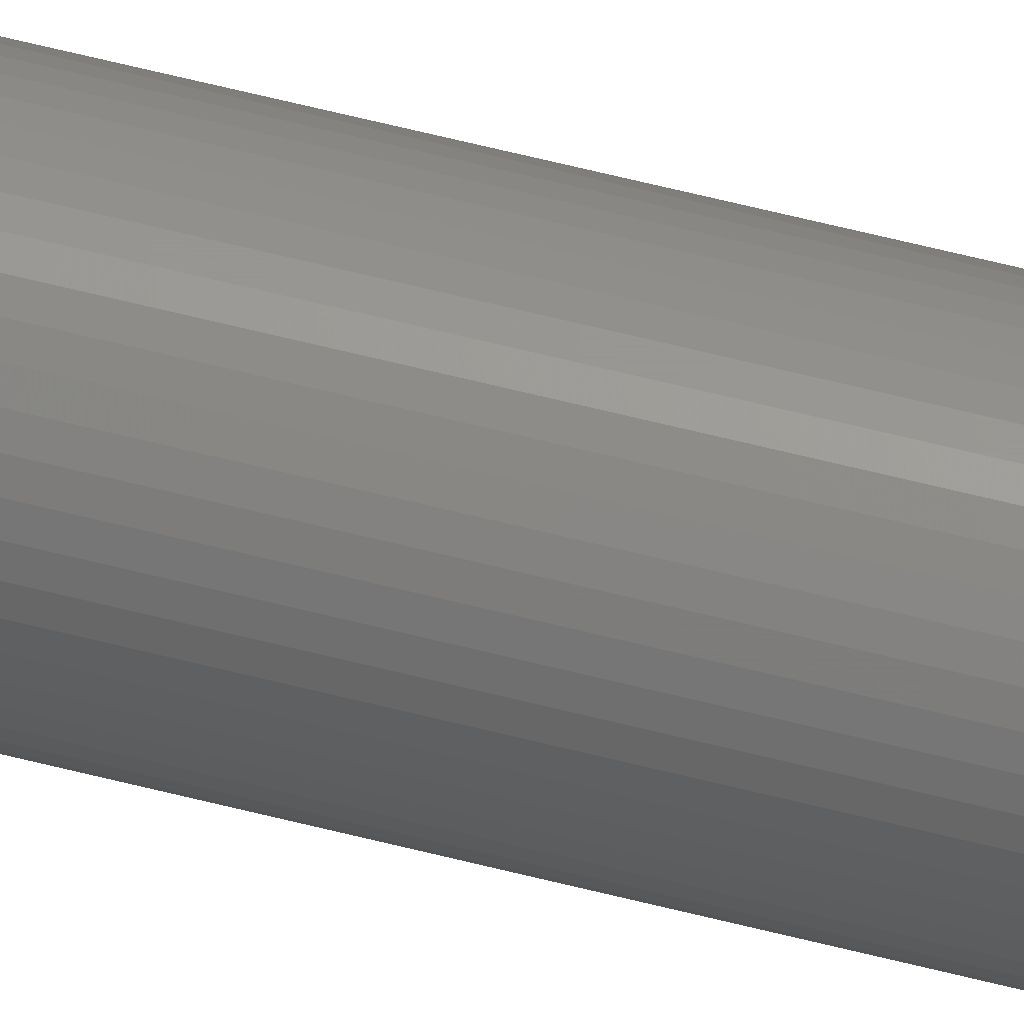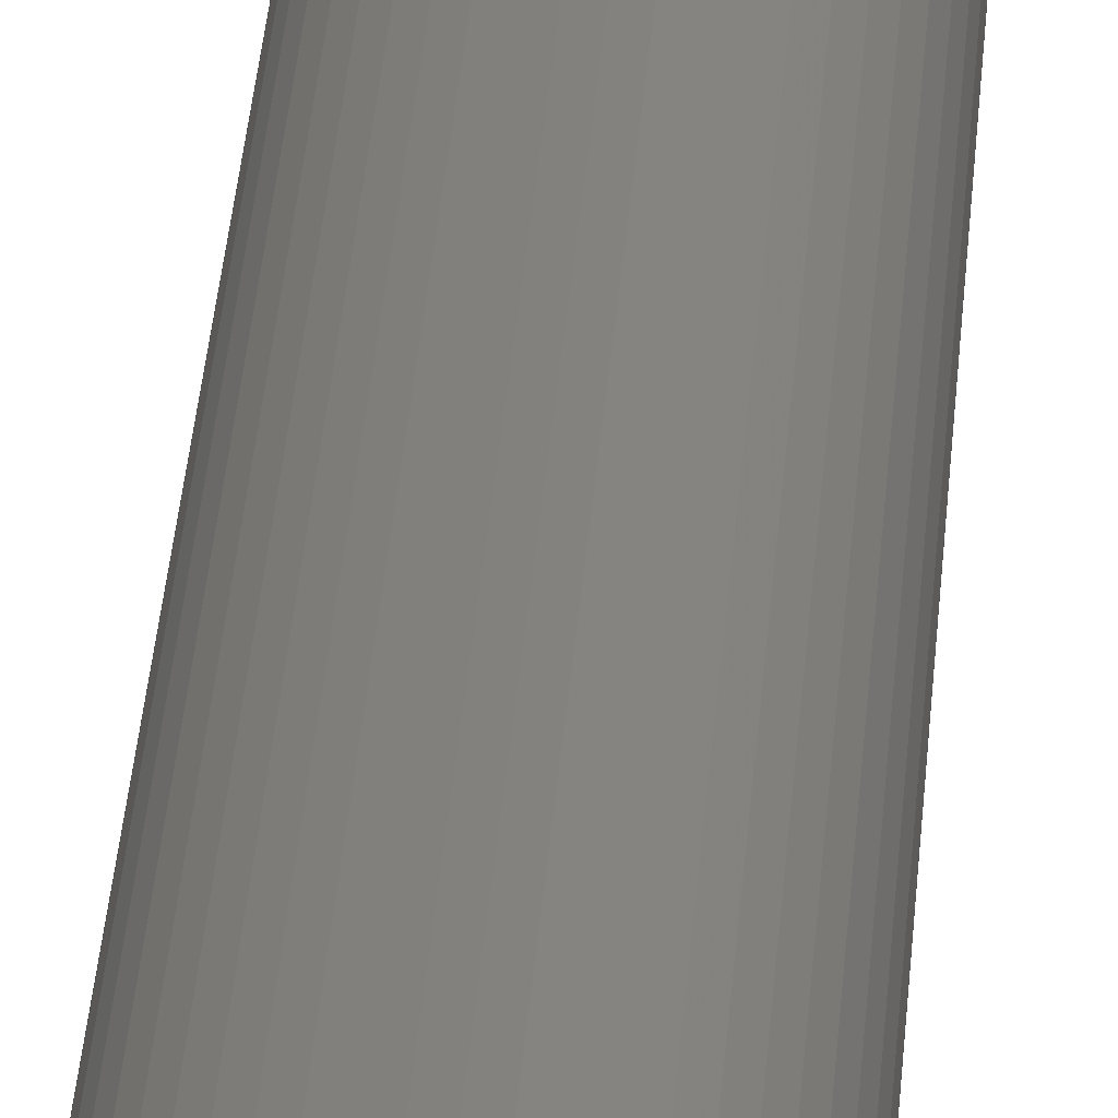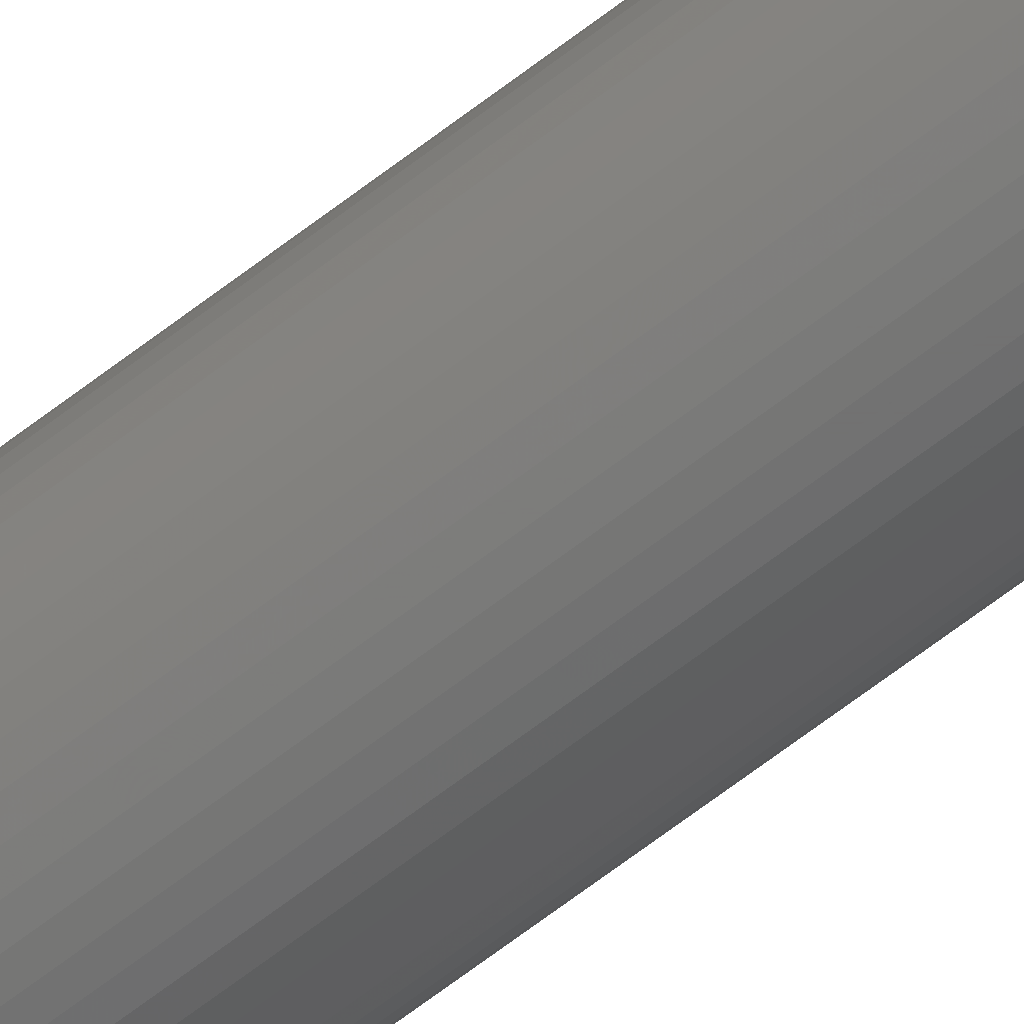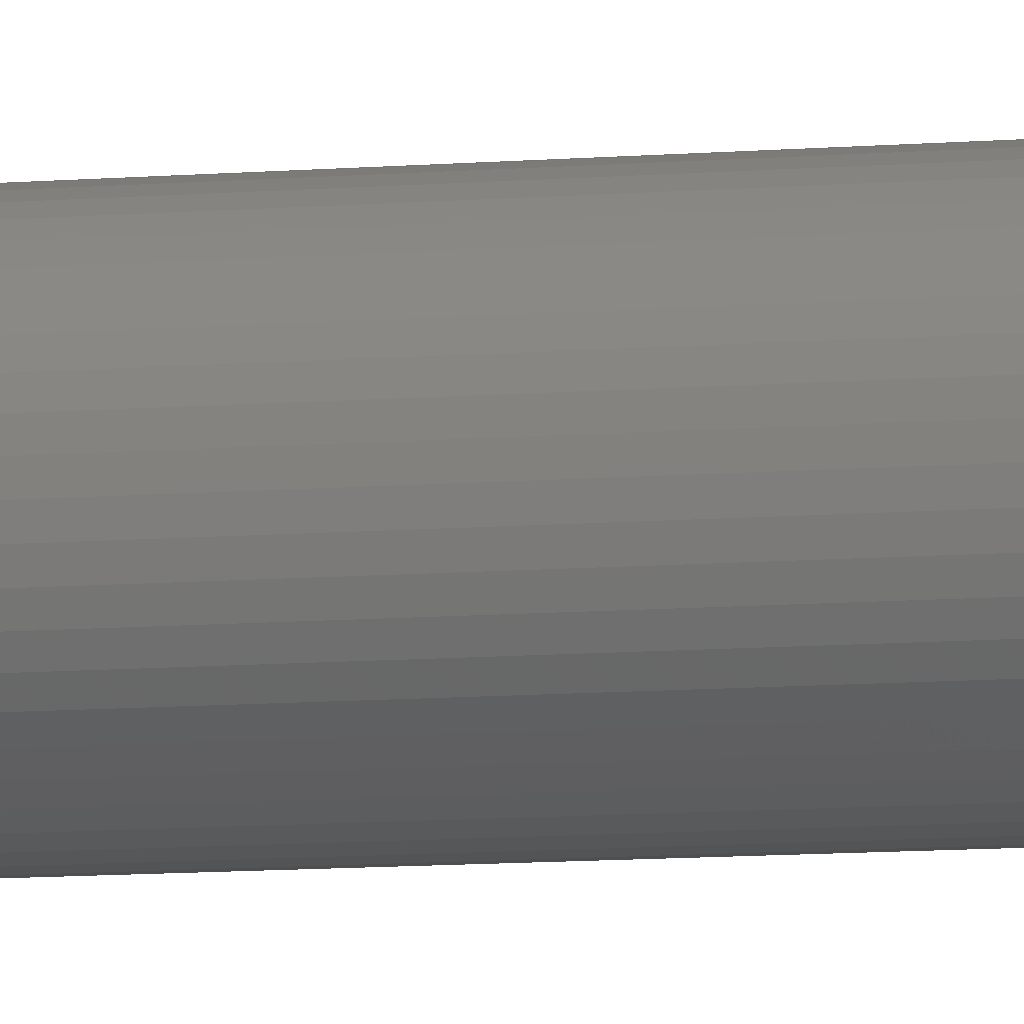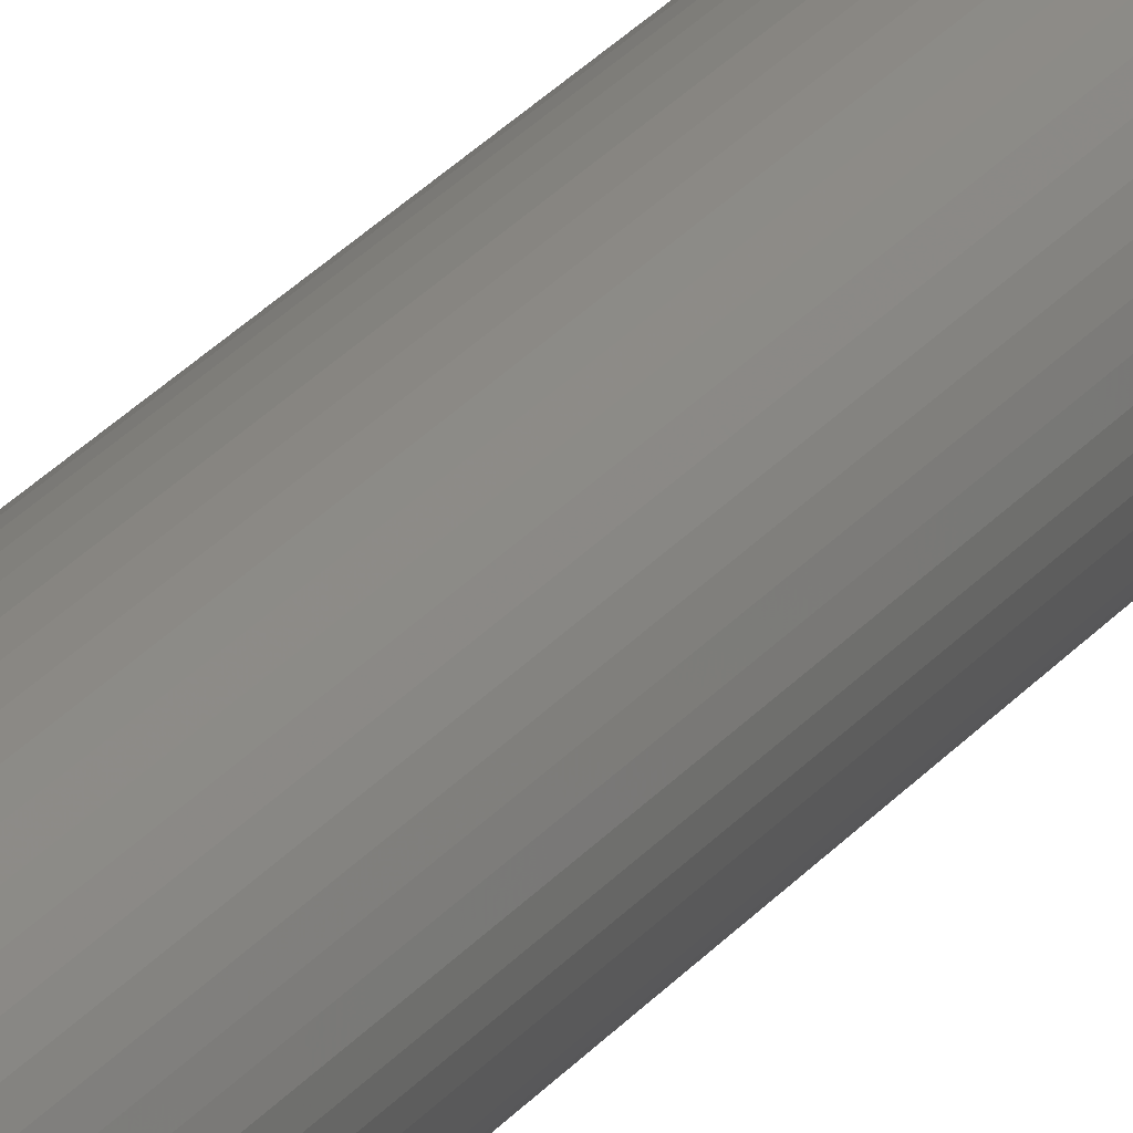
<metadata>
{"format":"stl","ext":"stl","renderer":"f3d","projection":"perspective","resolution":1024,"background":"white","views":[{"elev":58.7,"azim":-75.0,"up":"+Y"},{"elev":15.7,"azim":-178.0,"up":"+Y"},{"elev":-63.6,"azim":128.4,"up":"+Y"},{"elev":-4.5,"azim":114.8,"up":"+Y"},{"elev":21.6,"azim":-155.1,"up":"+Y"}]}
</metadata>
<code>
# stl→obj: 200 verts, 400 faces
v 2.25 0 42
v 2.232 0.282 -42
v 2.232 0.282 42
v 2.25 0 -42
v -2.25 0 -42
v -2.232 0.282 42
v -2.232 0.282 -42
v -2.25 0 42
v 0.1413 2.246 -42
v -0.1413 2.246 42
v 0.1413 2.246 42
v -0.1413 2.246 -42
v -0.1413 -2.246 -42
v 0.1413 -2.246 42
v -0.1413 -2.246 42
v 0.1413 -2.246 -42
v 1.64 1.54 -42
v 1.434 1.734 42
v 1.64 1.54 42
v 1.434 1.734 -42
v -1.434 1.734 -42
v -1.64 1.54 42
v -1.434 1.734 42
v -1.64 1.54 -42
v -0.6953 2.14 -42
v -0.958 2.036 42
v -0.6953 2.14 42
v -0.958 2.036 -42
v 2.092 -0.8283 42
v 2.179 -0.5596 -42
v 2.179 -0.5596 42
v 2.092 -0.8283 -42
v 2.092 0.8283 42
v 1.972 1.084 -42
v 1.972 1.084 42
v 2.092 0.8283 -42
v 2.179 0.5596 -42
v 2.179 0.5596 42
v 0.958 2.036 -42
v 0.6953 2.14 42
v 0.958 2.036 42
v 0.6953 2.14 -42
v 0.4216 2.21 42
v 0.4216 2.21 -42
v 1.206 1.9 42
v 1.206 1.9 -42
v -2.092 0.8283 -42
v -1.972 1.084 42
v -1.972 1.084 -42
v -2.092 0.8283 42
v -1.82 1.323 -42
v -1.82 1.323 42
v -2.179 0.5596 -42
v -2.179 0.5596 42
v -1.206 1.9 42
v -1.206 1.9 -42
v -0.4216 2.21 42
v -0.4216 2.21 -42
v 0.4216 -2.21 42
v 0.4216 -2.21 -42
v 1.82 1.323 42
v 1.82 1.323 -42
v 1.55 0 42
v 1.538 0.1943 42
v 2.232 -0.282 42
v 1.501 0.3855 42
v 1.538 -0.1943 42
v 1.441 0.5706 42
v 1.358 0.7467 42
v 1.501 -0.3855 42
v 1.254 0.9111 42
v 1.441 -0.5706 42
v 1.13 1.061 42
v 0.988 1.194 42
v 0.8305 1.309 42
v 0.66 1.402 42
v 0.479 1.474 42
v 0.2904 1.523 42
v 0.09732 1.547 42
v -0.09732 1.547 42
v -0.2904 1.523 42
v -0.479 1.474 42
v -0.66 1.402 42
v -0.8305 1.309 42
v -0.988 1.194 42
v -1.13 1.061 42
v -1.254 0.9111 42
v -1.358 0.7467 42
v -1.441 0.5706 42
v 1.972 -1.084 42
v 1.358 -0.7467 42
v 1.82 -1.323 42
v 1.254 -0.9111 42
v 1.64 -1.54 42
v 1.13 -1.061 42
v 1.434 -1.734 42
v 0.988 -1.194 42
v 1.206 -1.9 42
v 0.8305 -1.309 42
v 0.958 -2.036 42
v 0.66 -1.402 42
v 0.6953 -2.14 42
v 0.479 -1.474 42
v 0.2904 -1.523 42
v 0.09732 -1.547 42
v -0.09732 -1.547 42
v -0.2904 -1.523 42
v -0.4216 -2.21 42
v -0.479 -1.474 42
v -0.6953 -2.14 42
v -0.66 -1.402 42
v -0.958 -2.036 42
v -0.8305 -1.309 42
v -1.206 -1.9 42
v -0.988 -1.194 42
v -1.434 -1.734 42
v -1.13 -1.061 42
v -1.64 -1.54 42
v -1.254 -0.9111 42
v -1.82 -1.323 42
v -1.358 -0.7467 42
v -1.972 -1.084 42
v -1.441 -0.5706 42
v -2.092 -0.8283 42
v -1.501 -0.3855 42
v -2.179 -0.5596 42
v -1.538 -0.1943 42
v -2.232 -0.282 42
v -1.55 0 42
v -1.501 0.3855 42
v -1.538 0.1943 42
v 2.232 -0.282 -42
v 1.972 -1.084 -42
v 1.82 -1.323 -42
v -1.64 -1.54 -42
v -1.434 -1.734 -42
v -1.972 -1.084 -42
v -2.092 -0.8283 -42
v -1.82 -1.323 -42
v 1.55 0 -42
v 1.538 -0.1943 -42
v 1.501 -0.3855 -42
v 1.538 0.1943 -42
v 1.441 -0.5706 -42
v 1.358 -0.7467 -42
v 1.501 0.3855 -42
v 1.254 -0.9111 -42
v 1.64 -1.54 -42
v 1.441 0.5706 -42
v 1.13 -1.061 -42
v 1.434 -1.734 -42
v 0.988 -1.194 -42
v 1.206 -1.9 -42
v 0.8305 -1.309 -42
v 0.958 -2.036 -42
v 0.66 -1.402 -42
v 0.6953 -2.14 -42
v 0.479 -1.474 -42
v 0.2904 -1.523 -42
v 0.09732 -1.547 -42
v -0.09732 -1.547 -42
v -0.2904 -1.523 -42
v -0.4216 -2.21 -42
v -0.479 -1.474 -42
v -0.6953 -2.14 -42
v -0.66 -1.402 -42
v -0.958 -2.036 -42
v -0.8305 -1.309 -42
v -1.206 -1.9 -42
v -0.988 -1.194 -42
v -1.13 -1.061 -42
v -1.254 -0.9111 -42
v -1.358 -0.7467 -42
v -1.441 -0.5706 -42
v 1.358 0.7467 -42
v 1.254 0.9111 -42
v 1.13 1.061 -42
v 0.988 1.194 -42
v 0.8305 1.309 -42
v 0.66 1.402 -42
v 0.479 1.474 -42
v 0.2904 1.523 -42
v 0.09732 1.547 -42
v -0.09732 1.547 -42
v -0.2904 1.523 -42
v -0.479 1.474 -42
v -0.66 1.402 -42
v -0.8305 1.309 -42
v -0.988 1.194 -42
v -1.13 1.061 -42
v -1.254 0.9111 -42
v -1.358 0.7467 -42
v -1.441 0.5706 -42
v -1.501 0.3855 -42
v -1.538 0.1943 -42
v -1.55 0 -42
v -1.501 -0.3855 -42
v -2.179 -0.5596 -42
v -1.538 -0.1943 -42
v -2.232 -0.282 -42
f 1 2 3
f 2 1 4
f 5 6 7
f 6 5 8
f 9 10 11
f 10 9 12
f 13 14 15
f 14 13 16
f 17 18 19
f 18 17 20
f 21 22 23
f 22 21 24
f 25 26 27
f 26 25 28
f 29 30 31
f 30 29 32
f 33 34 35
f 34 33 36
f 3 37 38
f 37 3 2
f 39 40 41
f 40 39 42
f 42 43 40
f 43 42 44
f 20 45 18
f 45 20 46
f 47 48 49
f 48 47 50
f 51 22 24
f 22 51 52
f 53 50 47
f 50 53 54
f 28 55 26
f 55 28 56
f 12 57 10
f 57 12 58
f 16 59 14
f 59 16 60
f 38 36 33
f 36 38 37
f 61 17 19
f 17 61 62
f 35 62 61
f 62 35 34
f 44 11 43
f 11 44 9
f 46 41 45
f 41 46 39
f 49 52 51
f 52 49 48
f 7 54 53
f 54 7 6
f 63 1 3
f 64 3 38
f 1 63 65
f 66 38 33
f 67 65 63
f 68 33 35
f 65 67 31
f 69 35 61
f 70 31 67
f 71 61 19
f 31 70 29
f 72 29 70
f 3 64 63
f 38 66 64
f 33 68 66
f 73 19 18
f 35 69 68
f 61 71 69
f 74 18 45
f 19 73 71
f 18 74 73
f 75 45 41
f 45 75 74
f 76 41 40
f 41 76 75
f 40 77 76
f 43 77 40
f 43 78 77
f 11 78 43
f 11 79 78
f 11 80 79
f 10 80 11
f 10 81 80
f 57 81 10
f 57 82 81
f 27 82 57
f 82 27 83
f 26 83 27
f 83 26 84
f 55 84 26
f 84 55 85
f 23 85 55
f 85 23 86
f 22 86 23
f 86 22 87
f 52 87 22
f 87 52 88
f 48 88 52
f 50 89 48
f 88 48 89
f 29 72 90
f 91 90 72
f 90 91 92
f 93 92 91
f 92 93 94
f 95 94 93
f 94 95 96
f 97 96 95
f 96 97 98
f 99 98 97
f 98 99 100
f 101 100 99
f 100 101 102
f 103 102 101
f 103 59 102
f 104 59 103
f 104 14 59
f 105 14 104
f 106 14 105
f 106 15 14
f 107 15 106
f 107 108 15
f 109 108 107
f 110 109 111
f 109 110 108
f 112 111 113
f 111 112 110
f 114 113 115
f 116 115 117
f 113 114 112
f 118 117 119
f 120 119 121
f 115 116 114
f 122 121 123
f 124 123 125
f 126 125 127
f 117 118 116
f 128 127 129
f 89 50 130
f 54 130 50
f 119 120 118
f 130 54 131
f 121 122 120
f 6 131 54
f 123 124 122
f 131 6 129
f 125 126 124
f 8 129 6
f 127 128 126
f 129 8 128
f 56 23 55
f 23 56 21
f 58 27 57
f 27 58 25
f 65 4 1
f 4 65 132
f 92 133 90
f 133 92 134
f 31 132 65
f 132 31 30
f 135 116 118
f 116 135 136
f 137 124 138
f 124 137 122
f 135 120 139
f 120 135 118
f 140 4 132
f 141 132 30
f 4 140 2
f 142 30 32
f 143 2 140
f 144 32 133
f 2 143 37
f 145 133 134
f 146 37 143
f 147 134 148
f 37 146 36
f 149 36 146
f 132 141 140
f 30 142 141
f 32 144 142
f 150 148 151
f 133 145 144
f 134 147 145
f 152 151 153
f 148 150 147
f 151 152 150
f 154 153 155
f 153 154 152
f 156 155 157
f 155 156 154
f 157 158 156
f 60 158 157
f 60 159 158
f 16 159 60
f 16 160 159
f 16 161 160
f 13 161 16
f 13 162 161
f 163 162 13
f 163 164 162
f 165 164 163
f 164 165 166
f 167 166 165
f 166 167 168
f 169 168 167
f 168 169 170
f 136 170 169
f 170 136 171
f 135 171 136
f 171 135 172
f 139 172 135
f 172 139 173
f 137 173 139
f 138 174 137
f 173 137 174
f 36 149 34
f 175 34 149
f 34 175 62
f 176 62 175
f 62 176 17
f 177 17 176
f 17 177 20
f 178 20 177
f 20 178 46
f 179 46 178
f 46 179 39
f 180 39 179
f 39 180 42
f 181 42 180
f 181 44 42
f 182 44 181
f 182 9 44
f 183 9 182
f 184 9 183
f 184 12 9
f 185 12 184
f 185 58 12
f 186 58 185
f 25 186 187
f 186 25 58
f 28 187 188
f 187 28 25
f 56 188 189
f 21 189 190
f 188 56 28
f 24 190 191
f 51 191 192
f 189 21 56
f 49 192 193
f 47 193 194
f 53 194 195
f 190 24 21
f 7 195 196
f 174 138 197
f 198 197 138
f 191 51 24
f 197 198 199
f 192 49 51
f 200 199 198
f 193 47 49
f 199 200 196
f 194 53 47
f 5 196 200
f 195 7 53
f 196 5 7
f 153 96 98
f 96 153 151
f 90 32 29
f 32 90 133
f 167 110 112
f 110 167 165
f 138 126 198
f 126 138 124
f 94 134 92
f 134 94 148
f 155 98 100
f 98 155 153
f 157 100 102
f 100 157 155
f 60 102 59
f 102 60 157
f 163 15 108
f 15 163 13
f 169 112 114
f 112 169 167
f 139 122 137
f 122 139 120
f 198 128 200
f 128 198 126
f 200 8 5
f 8 200 128
f 151 94 96
f 94 151 148
f 165 108 110
f 108 165 163
f 136 114 116
f 114 136 169
f 140 64 143
f 64 140 63
f 129 195 131
f 195 129 196
f 184 79 80
f 79 184 183
f 160 106 105
f 106 160 161
f 150 93 147
f 93 150 95
f 178 73 74
f 73 178 177
f 190 85 86
f 85 190 189
f 187 82 83
f 82 187 186
f 149 69 175
f 69 149 68
f 175 71 176
f 71 175 69
f 181 76 77
f 76 181 180
f 182 77 78
f 77 182 181
f 179 74 75
f 74 179 178
f 88 191 87
f 191 88 192
f 87 190 86
f 190 87 191
f 130 193 89
f 193 130 194
f 188 83 84
f 83 188 187
f 186 81 82
f 81 186 185
f 156 103 101
f 103 156 158
f 146 68 149
f 68 146 66
f 143 66 146
f 66 143 64
f 176 73 177
f 73 176 71
f 183 78 79
f 78 183 182
f 180 75 76
f 75 180 179
f 89 192 88
f 192 89 193
f 131 194 130
f 194 131 195
f 189 84 85
f 84 189 188
f 185 80 81
f 80 185 184
f 144 70 142
f 70 144 72
f 142 67 141
f 67 142 70
f 164 111 109
f 111 164 166
f 150 97 95
f 97 150 152
f 154 101 99
f 101 154 156
f 147 91 145
f 91 147 93
f 141 63 140
f 63 141 67
f 162 109 107
f 109 162 164
f 117 172 119
f 172 117 171
f 121 174 123
f 174 121 173
f 123 197 125
f 197 123 174
f 127 196 129
f 196 127 199
f 152 99 97
f 99 152 154
f 145 72 144
f 72 145 91
f 161 107 106
f 107 161 162
f 166 113 111
f 113 166 168
f 119 173 121
f 173 119 172
f 125 199 127
f 199 125 197
f 158 104 103
f 104 158 159
f 159 105 104
f 105 159 160
f 170 117 115
f 117 170 171
f 168 115 113
f 115 168 170

</code>
